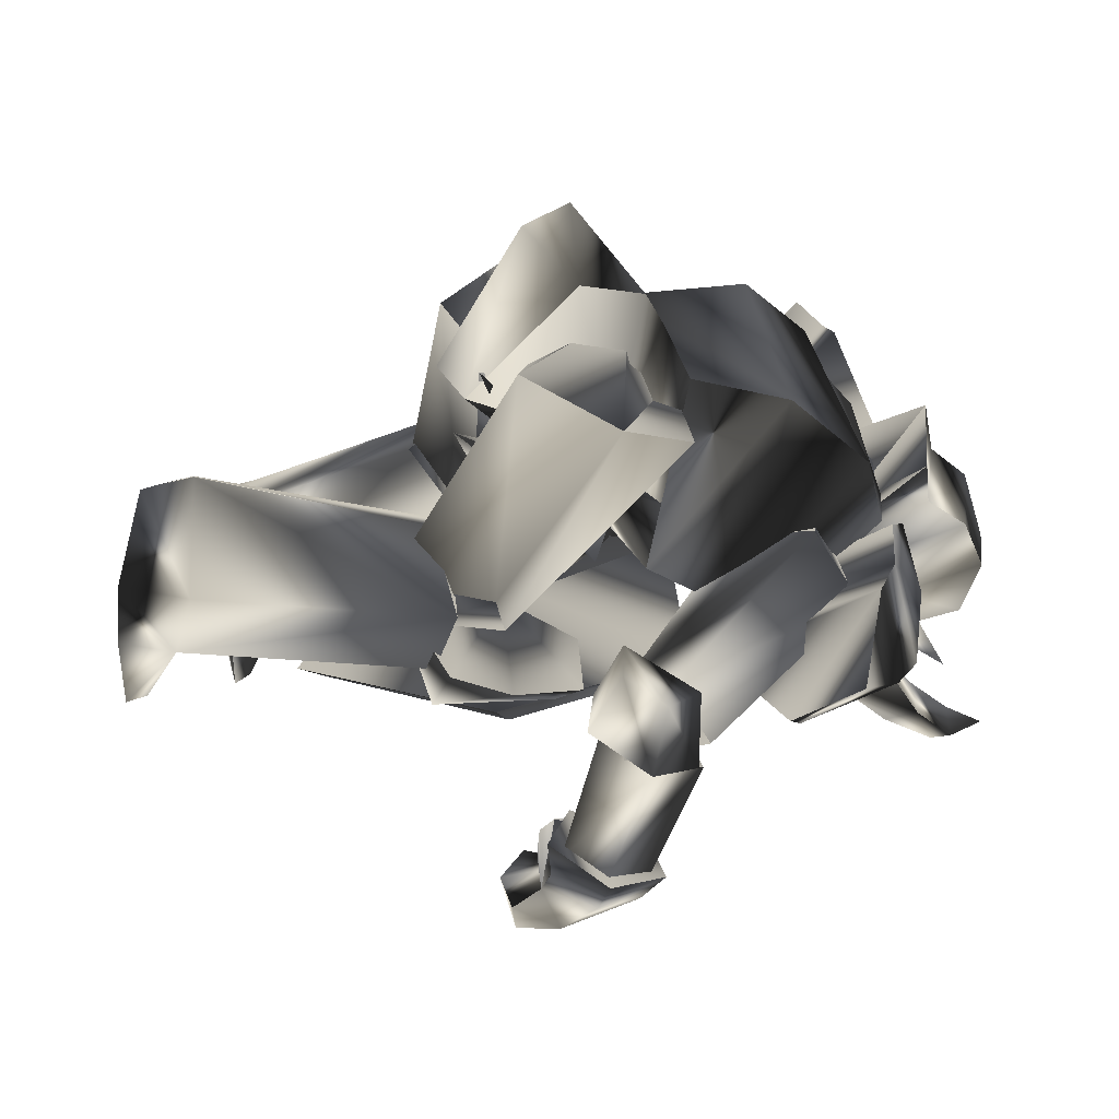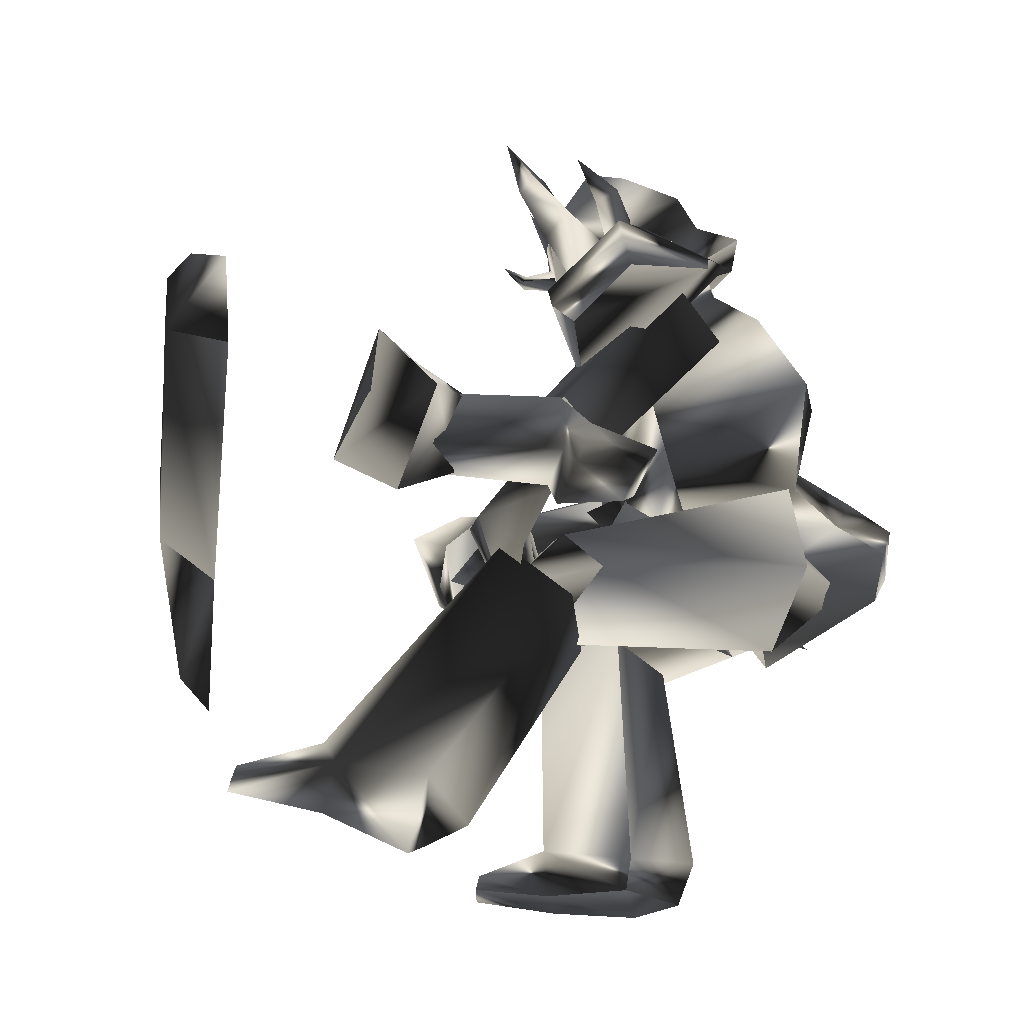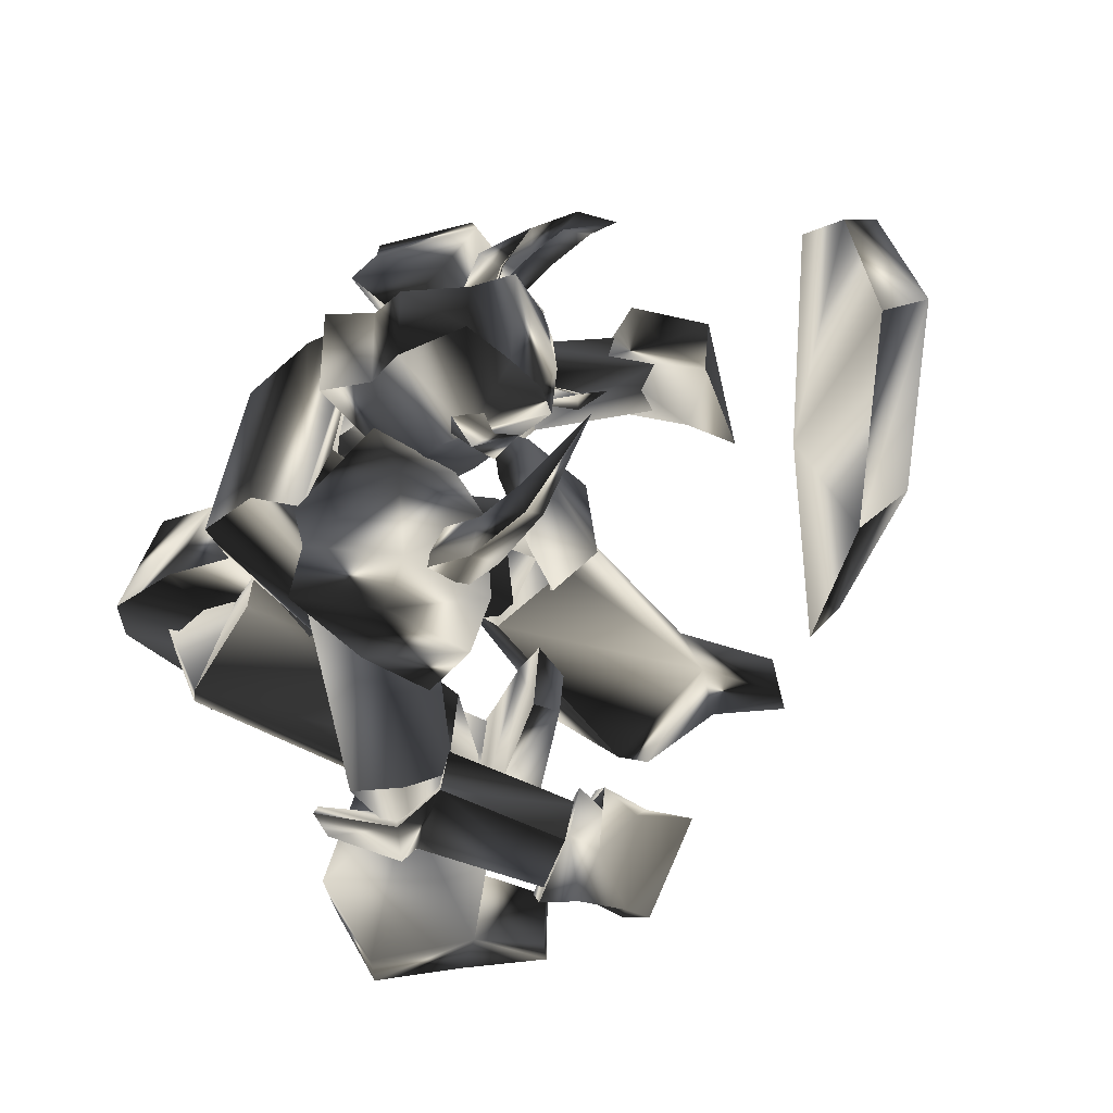
<metadata>
{"format":"obj","ext":"obj","renderer":"f3d","projection":"perspective","resolution":1024,"background":"white","views":[{"elev":-46.3,"azim":-165.2,"up":"+Y"},{"elev":76.5,"azim":114.6,"up":"+Y"},{"elev":-39.2,"azim":-72.6,"up":"+Y"}]}
</metadata>
<code>
o Models/weapon_k/frames/weapon_k_death_fallback_2
v -26.18 -3.418 12.76
v -24.03 -1.153 12.28
v -23.86 -3.418 10.17
v -26.67 0.7634 12.92
v -24.03 1.112 10.5
v -28.99 0.9377 7.745
v -30.15 0.06655 9.849
v -28.83 -3.069 7.421
v -29.98 -2.547 9.525
v -23.03 -0.9788 6.935
v -23.2 -2.895 7.583
v -21.54 -1.501 7.745
v -25.35 -3.069 2.08
v -21.87 -4.463 3.213
v -21.71 -0.8046 8.716
v -21.71 -0.1077 7.907
v -23.2 0.9377 7.907
v -25.02 1.112 2.403
v -21.21 1.112 3.536
v -26.84 0.415 6.45
v -26.67 -2.198 6.288
v -20.22 -1.85 4.508
v -12.77 3.203 -1.643
v -11.12 -3.418 -2.938
v -13.6 -2.198 1.432
v -16.08 3.377 -7.794
v -11.28 2.331 -4.88
v -15.75 3.377 -10.71
v -19.23 -4.812 -10.87
v -19.39 -3.592 -8.118
v -16.58 -6.902 -1.643
v -16.08 -7.251 -4.718
v -23.86 -6.031 6.126
v -27.17 -4.986 3.536
v -19.06 -1.501 0.6229
v -13.6 1.46 -11.35
v -8.47 -2.547 -7.47
v -19.72 -1.85 6.126
v -22.87 2.68 6.45
v -26.18 2.68 4.184
v -20.39 4.945 7.259
v -18.57 -1.85 5.964
v -21.71 -8.47 6.45
v -27.17 -8.122 2.242
v -24.52 5.816 3.536
v -17.9 7.21 4.508
v -19.72 -10.74 3.536
v -13.43 -2.373 3.698
v -27.17 -6.902 -0.3483
v -24.69 4.771 0.7848
v -14.76 5.816 1.756
v -16.25 -9.516 1.108
v -24.36 -5.683 -3.909
v -22.54 4.422 -3.1
v -17.57 -6.554 0.4611
v -19.89 -3.766 -4.718
v -17.08 3.203 -4.88
v -13.43 3.725 0.2992
v -16.41 -4.289 -11.68
v -9.959 -5.509 -7.632
v -11.45 -21.19 10.5
v -12.44 -21.54 8.878
v -14.59 -19.62 10.98
v -13.1 -19.79 11.95
v -12.11 -17.18 12.12
v -13.43 -16.31 11.14
v -10.46 -16.14 9.202
v -9.959 -17.18 10.66
v -9.794 -19.27 7.745
v -9.463 -19.45 9.687
v -7.146 -19.62 11.31
v -12.61 -15.96 12.12
v -8.801 -19.62 10.33
v -9.959 -15.79 13.41
v -9.297 -20.67 12.12
v -6.98 -19.79 12.6
v -9.628 -16.48 15.51
v -12.44 -17.7 13.57
v -11.28 -15.09 11.31
v -9.794 -16.66 9.04
v -8.801 -16.31 10.01
v -8.635 -17.53 10.17
v -8.139 -16.31 12.28
v -7.311 -15.09 12.6
v -6.484 -17.53 11.47
v -8.801 8.952 15.84
v -8.304 11.57 11.47
v -12.11 11.91 11.95
v -5.822 13.83 13.41
v -11.12 16.1 13.57
v -10.62 10.87 17.62
v -12.94 11.22 15.68
v -13.93 10.87 18.43
v -6.98 8.603 17.94
v 6.425 4.422 12.44
v 9.403 4.074 16.16
v 9.072 3.203 12.28
v 10.23 3.551 16.16
v 5.763 -0.9788 7.583
v 8.41 0.2408 8.554
v 9.072 3.377 5.317
v 7.086 3.203 3.698
v 6.094 8.429 6.288
v 10.07 7.384 5.641
v 11.06 7.21 15.51
v 10.07 7.035 15.68
v 7.417 8.081 10.98
v 10.07 7.732 10.5
v -7.146 2.157 8.554
v -6.153 0.06655 4.508
v -5.822 7.384 3.536
v -6.98 6.687 8.068
v -4.002 3.377 2.08
v 7.914 -6.205 -1.481
v 8.41 -7.425 2.565
v 5.597 -7.251 -0.1864
v 9.238 -6.902 2.403
v 5.101 -8.296 -8.441
v 5.928 -4.463 -5.366
v 4.273 -3.766 -4.88
v 2.618 -7.948 -8.279
v 3.28 -13 -5.528
v 6.425 -12.3 -6.499
v 5.928 -11.08 -0.672
v 8.576 -10.39 2.403
v 9.569 -10.74 2.242
v 8.245 -11.26 -2.129
v -7.477 -11.26 0.2992
v -6.649 -3.941 0.7848
v -4.664 -5.683 4.669
v -5.16 -10.21 4.346
v -6.815 -7.425 -2.129
v -14.43 -1.676 3.536
v -11.28 -4.115 1.432
v -12.77 -3.766 5.479
v -12.61 -6.205 -0.02453
v -8.801 -5.16 -5.528
v -9.959 -3.941 -2.129
v -13.6 -6.205 -3.1
v -11.28 0.2408 -3.424
v -8.966 -1.501 -2.291
v -9.794 -0.6303 -0.3483
v -10.79 -6.031 -1.967
v -6.98 2.854 3.86
v -11.12 -5.857 -9.251
v -9.297 2.506 0.1373
v -8.801 4.596 4.022
v -7.808 2.331 10.5
v -7.311 0.7634 7.907
v -10.62 0.9377 7.745
v -13.77 3.551 8.878
v -13.6 5.816 8.554
v -7.642 7.21 9.849
v -14.43 2.854 7.259
v -7.146 7.907 6.935
v -3.836 4.074 6.126
v -14.26 6.339 6.774
v -10.46 8.081 6.774
v -3.34 4.422 4.022
v -8.47 2.331 -7.308
v -5.822 0.9377 5.317
v -11.28 -2.373 -5.528
v -5.326 4.248 7.259
v -9.132 2.68 5.964
v -12.77 5.816 -7.146
v -7.973 7.035 2.727
v -13.6 0.415 -9.574
v -8.801 6.513 5.317
v -16.74 4.074 -4.557
v -16.41 -0.6303 -3.909
v -22.21 1.286 8.716
v -22.04 1.983 7.745
v -24.85 -0.9788 7.745
v -26.34 2.157 8.392
v -25.02 3.028 6.45
v -29.65 0.5892 6.288
v -29.16 -3.244 6.126
v -29.49 -3.418 3.698
v -29.82 1.112 3.86
v -24.36 -4.812 5.964
v -21.87 -3.069 8.554
v -22.04 -3.766 7.097
v -27.01 -1.327 8.716
v -27.01 -3.766 13.57
v -29.49 -4.115 12.92
v -29.98 0.7634 13.25
v -25.02 -3.592 13.41
v -25.68 -1.501 13.9
v -26.67 -5.16 10.01
v -30.65 -3.418 7.907
v -30.98 -2.895 11.31
v -30.98 0.2408 8.068
v -27.34 2.506 10.5
v -31.14 -0.6303 11.47
v -27.34 0.5892 13.73
v -25.35 0.7634 13.57
v -22.37 -0.9788 11.47
v -25.35 -4.463 8.068
v -25.85 -3.766 8.392
v -27.34 -3.592 8.878
v -27.67 -7.077 10.5
v -27.17 -3.592 10.5
v -25.52 -3.592 9.849
v -27.5 -6.38 11.47
v -26.34 -6.902 11.14
v -28.33 -7.599 12.92
v -26.34 1.46 8.716
v -26.01 0.9377 10.17
v -27.5 4.074 11.79
v -27.5 0.7634 10.82
v -27.67 0.9377 9.202
v -28.33 3.203 11.95
v -28.66 4.074 10.98
v -29.32 4.248 13.73
v -23.7 -1.153 11.63
v -24.19 -1.85 12.12
v -22.87 -1.676 14.06
v -24.69 -1.327 12.76
v -24.19 -0.4561 12.12
v -23.53 -1.327 14.22
v -23.03 -0.8046 14.22
v -23.53 -1.501 15.68
v -13.43 -15.96 2.08
v -15.59 -16.31 -0.9957
v -13.1 -18.05 2.242
v -15.42 -17.7 -0.5101
v -17.24 -19.27 0.2992
v -15.75 -20.32 3.375
v -18.73 -18.92 0.1373
v -17.74 -19.79 3.86
v -17.57 -18.05 5.802
v -14.1 -15.09 4.346
v -16.58 -15.27 5.802
v -13.43 -17.7 3.051
v -15.59 -19.62 4.022
v -10.12 -19.27 8.878
v -11.95 -20.84 9.687
v -12.77 -17.01 11.31
v -13.6 -19.62 11.14
v -10.46 -16.83 9.849
v -14.76 -14.92 2.727
v -24.19 -9.342 0.9466
v -17.24 -17.01 1.27
v -20.22 -6.902 2.403
v -14.43 -18.92 3.536
v -15.92 -15.96 5.802
v -25.52 -10.56 4.669
v -18.23 -18.05 4.346
v -24.19 -5.857 3.375
v -22.54 -8.122 6.45
v -2.512 4.945 23.45
v -11.61 11.57 29.6
v -2.512 6.861 26.2
v -12.94 10.17 27.33
v 6.755 7.21 20.37
v 7.583 6.164 18.43
v 2.618 16.44 19.24
v 1.956 16.97 22.47
v -6.484 22.72 25.55
v -7.146 22.89 22.47
v -11.61 18.19 27.33
v -12.28 18.01 25.71
v -9.463 9.649 6.126
v -11.95 7.907 2.727
v -10.62 7.907 6.288
v -11.12 9.3 3.051
v -11.12 12.96 5.802
v -12.44 11.57 2.889
v -13.27 13.13 5.964
v -13.77 11.74 2.403
v -14.43 9.475 9.04
v -11.95 7.907 8.392
v -14.1 12.26 8.068
v -10.12 9.823 6.935
v -11.61 12.44 6.774
v -7.642 11.74 12.92
v -8.801 14 12.76
v -11.28 11.39 14.87
v -11.12 13.83 14.06
v -9.132 10.17 14.22
v -12.94 10.87 4.831
v -22.04 6.687 2.08
v -11.95 7.907 6.612
v -19.89 2.854 3.86
v -13.27 9.126 9.525
v -10.95 11.04 8.23
v -23.7 8.255 5.641
v -14.26 12.09 7.907
v -23.86 3.551 3.698
v -22.54 4.771 7.421
v -26.01 8.255 15.03
v -24.52 9.475 12.28
v -25.02 7.558 15.35
v -23.03 8.255 12.92
v -26.34 6.861 14.38
v -24.85 7.21 12.28
v -28.33 4.422 17.62
v -20.72 7.907 9.525
v -23.2 9.126 8.392
v -23.36 6.164 9.202
v -23.53 11.91 8.716
v -24.03 11.22 4.022
v -21.87 13.31 7.583
v -16.41 7.384 7.583
v -18.4 11.39 9.202
v -19.23 9.649 10.82
v -27.01 3.028 6.288
v -22.54 0.7634 8.392
v -18.23 3.377 6.935
v -26.51 5.99 8.392
v -25.85 7.384 3.375
v -22.21 3.725 10.5
v -25.18 9.3 4.346
v -17.74 5.293 7.907
v -20.55 7.558 11.63
v -25.02 9.823 9.525
v -27.17 -11.43 13.73
v -27.01 -12.83 10.33
v -28.16 -11.95 13.25
v -25.35 -12.13 11.14
v -26.84 -10.56 10.66
v -28.16 -10.39 12.92
v -29.49 -8.296 16.65
v -25.02 -9.167 7.907
v -25.68 -11.95 6.45
v -22.87 -11.61 7.745
v -25.35 -15.96 4.831
v -26.84 -13 1.756
v -26.67 -14.57 6.288
v -21.54 -15.44 6.612
v -18.57 -11.61 5.802
v -21.71 -13.87 8.554
v -19.39 -7.425 5.964
v -23.03 -4.115 8.068
v -27.83 -4.812 5.802
v -27.67 -8.645 2.08
v -28.16 -8.122 7.259
v -23.2 -7.425 9.687
v -27.5 -10.74 2.565
v -19.23 -9.516 6.612
v -22.7 -11.78 9.849
v -27.5 -12.48 7.421
v -7.808 -4.289 6.288
v -5.326 -4.463 4.184
v -4.002 -6.031 6.45
v -9.628 -6.728 9.202
v -9.794 -8.993 9.04
v -4.498 -10.74 6.126
v -11.12 -5.857 8.392
v -4.002 -7.948 0.6229
v -6.153 -11.61 3.698
v -11.45 -9.516 8.23
v -8.635 -11.43 5.802
v -5.657 -4.812 1.27
v -12.94 -6.554 -9.251
v -4.167 -8.645 -0.3483
v -14.26 -1.327 -6.985
v -8.801 -6.031 3.375
v -4.829 -7.948 3.375
v -9.297 -10.74 0.2992
v -17.24 -9.342 -7.146
v -18.07 -3.766 -9.412
v -8.966 -9.864 3.051
v -19.72 -6.902 -3.585
v -18.73 -2.373 -3.585
f 1 2 3
f 4 5 2
f 4 6 5
f 7 8 6
f 1 3 8
f 9 7 4
f 10 11 12
f 13 11 14
f 3 15 11
f 16 12 15
f 5 17 15
f 17 18 19
f 18 20 13
f 12 11 15
f 16 15 17
f 15 3 2
f 15 2 5
f 4 2 1
f 4 1 9
f 8 9 1
f 21 8 3
f 14 22 19
f 17 22 10
f 6 4 7
f 20 5 6
f 8 7 9
f 21 6 8
f 10 12 16
f 11 21 3
f 21 20 6
f 20 17 5
f 22 11 10
f 16 17 10
f 11 22 14
f 22 17 19
f 11 13 21
f 18 17 20
f 21 13 20
f 13 14 19
f 19 18 13
f 23 24 25
f 26 27 23
f 28 27 26
f 29 26 30
f 28 26 29
f 30 31 32
f 29 30 32
f 31 24 32
f 33 34 35
f 36 37 27
f 28 36 27
f 33 35 38
f 38 35 39
f 39 35 40
f 40 35 34
f 38 39 41
f 42 38 41
f 38 43 33
f 42 43 38
f 34 33 43
f 44 34 43
f 44 40 34
f 45 40 44
f 40 41 39
f 45 41 40
f 46 42 41
f 47 42 48
f 44 43 47
f 49 44 47
f 50 45 44
f 49 50 44
f 45 46 41
f 50 46 45
f 48 46 51
f 48 52 47
f 53 47 52
f 49 47 53
f 54 50 49
f 53 54 49
f 54 51 46
f 50 54 46
f 51 25 48
f 52 25 55
f 56 52 55
f 53 52 56
f 57 54 53
f 56 57 53
f 57 58 51
f 54 57 51
f 23 25 58
f 55 25 31
f 56 55 31
f 30 56 31
f 26 57 56
f 30 26 56
f 57 23 58
f 26 23 57
f 24 27 37
f 59 32 60
f 29 32 59
f 24 37 60
f 59 28 29
f 36 28 59
f 24 31 25
f 24 23 27
f 25 52 48
f 25 51 58
f 42 47 43
f 42 46 48
f 60 36 59
f 37 36 60
f 32 24 60
f 61 62 63
f 64 61 63
f 65 64 63
f 66 65 63
f 65 66 67
f 68 65 67
f 68 69 70
f 67 69 68
f 70 69 62
f 61 70 62
f 62 66 63
f 67 66 62
f 69 67 62
f 71 72 73
f 74 72 71
f 71 73 75
f 76 71 75
f 77 75 78
f 76 75 77
f 74 77 78
f 72 74 78
f 79 72 80
f 81 79 80
f 81 73 82
f 80 73 81
f 79 83 82
f 68 70 73
f 80 68 73
f 72 65 68
f 80 72 68
f 84 74 85
f 72 78 64
f 65 72 64
f 75 61 64
f 78 75 64
f 73 70 61
f 75 73 61
f 79 73 72
f 82 73 79
f 84 77 74
f 84 76 77
f 76 84 85
f 83 81 82
f 83 79 81
f 71 85 74
f 85 71 76
f 86 87 88
f 87 89 90
f 89 87 86
f 91 92 93
f 90 89 94
f 93 90 94
f 92 88 90
f 94 86 91
f 91 93 94
f 88 92 91
f 88 91 86
f 90 88 87
f 86 94 89
f 90 93 92
f 95 96 97
f 97 96 98
f 99 100 101
f 99 101 102
f 103 102 101
f 103 101 104
f 105 106 107
f 105 107 108
f 96 106 98
f 98 106 105
f 109 110 111
f 109 111 112
f 97 98 108
f 108 98 105
f 96 95 107
f 96 107 106
f 107 112 111
f 107 111 103
f 111 113 102
f 111 102 103
f 110 99 113
f 113 99 102
f 110 109 95
f 110 95 99
f 108 107 104
f 104 107 103
f 104 101 100
f 110 113 111
f 104 97 108
f 99 95 100
f 100 95 97
f 109 112 95
f 95 112 107
f 104 100 97
f 114 115 116
f 117 115 114
f 118 119 120
f 121 118 120
f 118 121 122
f 123 118 122
f 124 125 126
f 127 124 126
f 117 125 115
f 126 125 117
f 128 129 130
f 131 128 130
f 127 117 114
f 126 117 127
f 124 116 115
f 125 124 115
f 128 131 124
f 122 128 124
f 121 132 128
f 122 121 128
f 132 120 129
f 121 120 132
f 116 130 129
f 120 116 129
f 123 124 127
f 122 124 123
f 119 118 123
f 128 132 129
f 127 114 123
f 119 116 120
f 114 116 119
f 116 131 130
f 124 131 116
f 114 119 123
f 133 134 135
f 136 137 133
f 134 136 135
f 138 139 140
f 138 141 142
f 140 142 141
f 136 143 138
f 135 136 133
f 144 137 142
f 140 134 145
f 146 140 145
f 138 137 136
f 142 137 138
f 133 144 145
f 134 140 139
f 138 140 141
f 139 138 143
f 139 136 134
f 142 146 147
f 142 140 146
f 136 139 143
f 144 133 137
f 142 147 144
f 144 147 146
f 145 134 133
f 146 145 144
f 148 149 150
f 148 150 151
f 148 151 152
f 148 152 153
f 151 150 154
f 153 155 156
f 156 148 153
f 154 150 157
f 157 150 158
f 152 151 154
f 152 154 157
f 156 155 149
f 152 158 153
f 158 152 157
f 153 158 155
f 149 148 156
f 150 149 155
f 150 155 158
f 159 160 161
f 161 160 162
f 163 161 164
f 165 160 166
f 166 160 159
f 167 160 165
f 165 166 168
f 165 168 169
f 162 170 164
f 162 164 161
f 165 169 170
f 162 167 170
f 160 167 162
f 168 163 164
f 159 163 166
f 161 163 159
f 169 168 164
f 169 164 170
f 170 167 165
f 163 168 166
f 171 172 173
f 171 174 175
f 175 174 176
f 177 178 179
f 180 178 177
f 181 182 180
f 181 183 173
f 184 185 186
f 173 172 175
f 187 184 188
f 184 187 189
f 189 190 191
f 191 190 192
f 193 186 194
f 195 186 193
f 196 197 188
f 196 183 197
f 187 183 181
f 181 198 187
f 198 177 190
f 176 192 190
f 174 193 192
f 193 174 196
f 185 191 194
f 180 198 181
f 188 197 187
f 188 195 196
f 188 186 195
f 184 186 188
f 194 186 185
f 192 194 191
f 190 177 176
f 179 176 177
f 176 179 175
f 175 172 171
f 177 198 180
f 190 189 198
f 191 185 189
f 193 196 195
f 194 192 193
f 192 176 174
f 183 187 197
f 183 196 171
f 189 187 198
f 171 196 174
f 189 185 184
f 180 182 173
f 173 175 179
f 178 180 173
f 179 178 173
f 173 182 181
f 173 183 171
f 199 200 201
f 202 203 204
f 202 204 200
f 200 199 203
f 202 200 203
f 205 206 204
f 206 201 204
f 206 205 201
f 205 204 203
f 201 200 204
f 199 201 205
f 205 203 199
f 207 208 209
f 210 211 212
f 210 212 208
f 208 207 211
f 210 208 211
f 213 214 212
f 214 209 212
f 214 213 209
f 213 212 211
f 209 208 212
f 207 209 213
f 213 211 207
f 215 216 217
f 218 219 220
f 218 220 216
f 216 215 219
f 218 216 219
f 221 222 220
f 222 217 220
f 222 221 217
f 221 220 219
f 217 216 220
f 215 217 221
f 221 219 215
f 223 224 225
f 225 224 226
f 226 227 228
f 226 228 225
f 227 229 230
f 227 230 228
f 229 224 230
f 230 224 223
f 226 224 227
f 227 224 229
f 231 232 233
f 232 223 225
f 232 225 234
f 234 225 235
f 235 225 228
f 235 228 231
f 231 228 230
f 223 232 231
f 223 231 230
f 234 235 236
f 236 235 237
f 231 233 238
f 231 238 239
f 231 239 237
f 231 237 235
f 240 232 236
f 236 232 234
f 233 232 238
f 238 232 240
f 240 236 238
f 238 236 237
f 238 237 239
f 241 242 243
f 244 242 241
f 245 246 241
f 243 242 247
f 248 243 247
f 249 247 242
f 246 248 247
f 250 246 247
f 246 250 244
f 241 246 244
f 250 247 249
f 244 250 249
f 242 244 249
f 248 246 245
f 243 248 245
f 241 243 245
f 251 252 253
f 254 252 251
f 255 251 253
f 256 251 255
f 257 255 258
f 256 255 257
f 257 258 259
f 260 257 259
f 259 261 262
f 260 259 262
f 262 261 252
f 254 262 252
f 252 261 259
f 257 251 256
f 254 251 257
f 262 254 257
f 260 262 257
f 258 255 253
f 258 253 252
f 259 258 252
f 263 264 265
f 266 264 263
f 267 268 266
f 263 267 266
f 269 270 268
f 267 269 268
f 269 264 270
f 265 264 269
f 268 264 266
f 270 264 268
f 271 272 273
f 263 265 272
f 274 263 272
f 275 263 274
f 267 263 275
f 273 267 275
f 269 267 273
f 273 272 265
f 269 273 265
f 276 275 274
f 277 275 276
f 278 271 273
f 279 278 273
f 277 279 273
f 275 277 273
f 276 272 280
f 274 272 276
f 278 272 271
f 280 272 278
f 278 276 280
f 277 276 278
f 279 277 278
f 281 282 283
f 283 282 284
f 283 285 286
f 287 282 281
f 287 281 288
f 282 287 289
f 287 288 285
f 287 285 290
f 284 290 285
f 284 285 283
f 289 287 290
f 289 290 284
f 289 284 282
f 286 285 288
f 286 288 281
f 286 281 283
f 291 292 293
f 294 293 292
f 295 296 291
f 297 291 293
f 298 299 300
f 294 298 300
f 300 296 294
f 298 292 299
f 295 297 293
f 291 297 295
f 292 298 294
f 293 294 295
f 292 291 296
f 299 292 296
f 296 295 294
f 296 300 299
f 301 302 303
f 302 304 305
f 306 301 303
f 304 306 305
f 307 308 309
f 310 307 311
f 308 312 309
f 308 307 310
f 313 302 301
f 314 304 302
f 314 315 306
f 315 316 301
f 312 315 314
f 309 314 313
f 310 311 313
f 312 310 316
f 313 311 309
f 302 313 314
f 305 303 302
f 306 304 314
f 314 309 312
f 313 316 310
f 301 316 313
f 310 312 308
f 316 315 312
f 301 306 315
f 303 305 306
f 309 311 307
f 317 318 319
f 318 317 320
f 319 321 322
f 317 319 323
f 324 325 326
f 324 326 320
f 320 321 324
f 325 318 326
f 317 323 322
f 322 323 319
f 320 326 318
f 322 320 317
f 321 319 318
f 321 318 325
f 320 322 321
f 325 324 321
f 327 328 329
f 330 331 328
f 327 329 332
f 330 332 331
f 333 334 335
f 336 335 337
f 333 338 334
f 337 335 334
f 329 328 339
f 328 331 340
f 332 341 340
f 329 342 341
f 340 341 338
f 339 340 333
f 339 336 337
f 342 337 338
f 333 336 339
f 340 339 328
f 328 327 330
f 340 331 332
f 338 333 340
f 337 342 339
f 339 342 329
f 334 338 337
f 338 341 342
f 341 332 329
f 332 330 327
f 335 336 333
f 343 344 345
f 346 343 345
f 347 346 345
f 348 347 345
f 349 343 346
f 350 351 348
f 348 345 350
f 352 343 349
f 353 343 352
f 349 346 347
f 352 349 347
f 344 351 350
f 348 353 347
f 352 347 353
f 351 353 348
f 350 345 344
f 351 344 343
f 353 351 343
f 354 355 356
f 357 355 354
f 358 354 359
f 360 355 361
f 356 355 360
f 361 355 362
f 363 360 361
f 364 363 361
f 358 365 357
f 354 358 357
f 365 364 361
f 365 362 357
f 357 362 355
f 358 359 363
f 360 359 356
f 356 359 354
f 358 363 364
f 365 358 364
f 361 362 365
f 360 363 359

</code>
